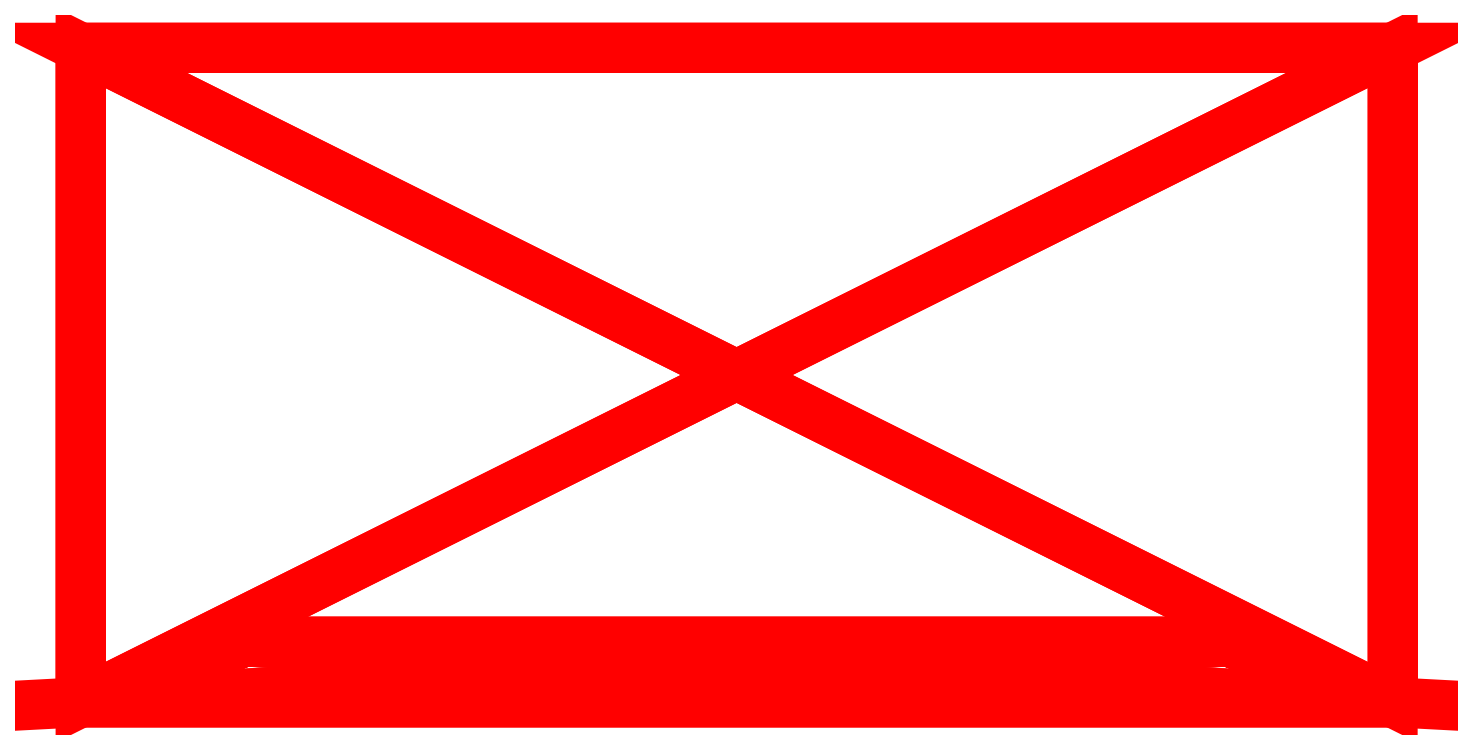
<metadata>
{"format":"dxf","ext":"dxf","renderer":"ezdxf+matplotlib","layout":"modelspace","background":"white","min_lineweight":24,"dpi":150}
</metadata>
<code>
0
SECTION
2
ENTITIES
0
3DFACE
8
0
10
-1
20
0.5006
30
0.5034
11
-1
21
-0.5006
31
0.5034
12
1.007
22
0.5006
32
0.5034
13
1.007
23
0.5006
33
0.5034
0
3DFACE
8
0
10
-1
20
-0.5006
30
0.5034
11
1.007
21
-0.5006
31
0.5034
12
1.007
22
0.5006
32
0.5034
13
1.007
23
0.5006
33
0.5034
0
3DFACE
8
0
10
1.007
20
0.5006
30
0.5034
11
1.007
21
-0.5006
31
0.5034
12
1.007
22
0.5006
32
-0.5034
13
1.007
23
0.5006
33
-0.5034
0
3DFACE
8
0
10
1.007
20
-0.5006
30
0.5034
11
1.007
21
-0.5006
31
-0.5034
12
1.007
22
0.5006
32
-0.5034
13
1.007
23
0.5006
33
-0.5034
0
3DFACE
8
0
10
1.007
20
0.5006
30
-0.5034
11
1.007
21
-0.5006
31
-0.5034
12
-1
22
0.5006
32
-0.5034
13
-1
23
0.5006
33
-0.5034
0
3DFACE
8
0
10
1.007
20
-0.5006
30
-0.5034
11
-1
21
-0.5006
31
-0.5034
12
-1
22
0.5006
32
-0.5034
13
-1
23
0.5006
33
-0.5034
0
3DFACE
8
0
10
-1
20
0.5006
30
-0.5034
11
-1
21
-0.5006
31
-0.5034
12
-1
22
0.5006
32
0.5034
13
-1
23
0.5006
33
0.5034
0
3DFACE
8
0
10
-1
20
-0.5006
30
-0.5034
11
-1
21
-0.5006
31
0.5034
12
-1
22
0.5006
32
0.5034
13
-1
23
0.5006
33
0.5034
0
3DFACE
8
0
10
-1
20
0.5006
30
-0.5034
11
-1
21
0.5006
31
0.5034
12
1.007
22
0.5006
32
-0.5034
13
1.007
23
0.5006
33
-0.5034
0
3DFACE
8
0
10
-1
20
0.5006
30
0.5034
11
1.007
21
0.5006
31
0.5034
12
1.007
22
0.5006
32
-0.5034
13
1.007
23
0.5006
33
-0.5034
0
3DFACE
8
0
10
-0.7492
20
-0.4077
30
0.2832
11
-0.7492
21
-0.4077
31
-0.2832
12
0.756
22
-0.4077
32
0.2832
13
0.756
23
-0.4077
33
0.2832
0
3DFACE
8
0
10
-0.7492
20
-0.4077
30
-0.2832
11
0.756
21
-0.4077
31
-0.2832
12
0.756
22
-0.4077
32
0.2832
13
0.756
23
-0.4077
33
0.2832
0
3DFACE
8
0
10
-0.7492
20
-0.4077
30
0.2832
11
-1
21
-0.5006
31
0.5034
12
-1
22
-0.5006
32
-0.5034
13
-1
23
-0.5006
33
-0.5034
0
3DFACE
8
0
10
-0.7492
20
-0.4077
30
0.2832
11
-1
21
-0.5006
31
-0.5034
12
-0.7492
22
-0.4077
32
-0.2832
13
-0.7492
23
-0.4077
33
-0.2832
0
3DFACE
8
0
10
0.756
20
-0.4077
30
0.2832
11
1.007
21
-0.5006
31
0.5034
12
-1
22
-0.5006
32
0.5034
13
-1
23
-0.5006
33
0.5034
0
3DFACE
8
0
10
0.756
20
-0.4077
30
0.2832
11
-1
21
-0.5006
31
0.5034
12
-0.7492
22
-0.4077
32
0.2832
13
-0.7492
23
-0.4077
33
0.2832
0
3DFACE
8
0
10
-0.7492
20
-0.4077
30
-0.2832
11
-1
21
-0.5006
31
-0.5034
12
1.007
22
-0.5006
32
-0.5034
13
1.007
23
-0.5006
33
-0.5034
0
3DFACE
8
0
10
-0.7492
20
-0.4077
30
-0.2832
11
1.007
21
-0.5006
31
-0.5034
12
0.756
22
-0.4077
32
-0.2832
13
0.756
23
-0.4077
33
-0.2832
0
3DFACE
8
0
10
0.756
20
-0.4077
30
-0.2832
11
1.007
21
-0.5006
31
-0.5034
12
1.007
22
-0.5006
32
0.5034
13
1.007
23
-0.5006
33
0.5034
0
3DFACE
8
0
10
0.756
20
-0.4077
30
-0.2832
11
1.007
21
-0.5006
31
0.5034
12
0.756
22
-0.4077
32
0.2832
13
0.756
23
-0.4077
33
0.2832
0
ENDSEC
0
EOF

</code>
